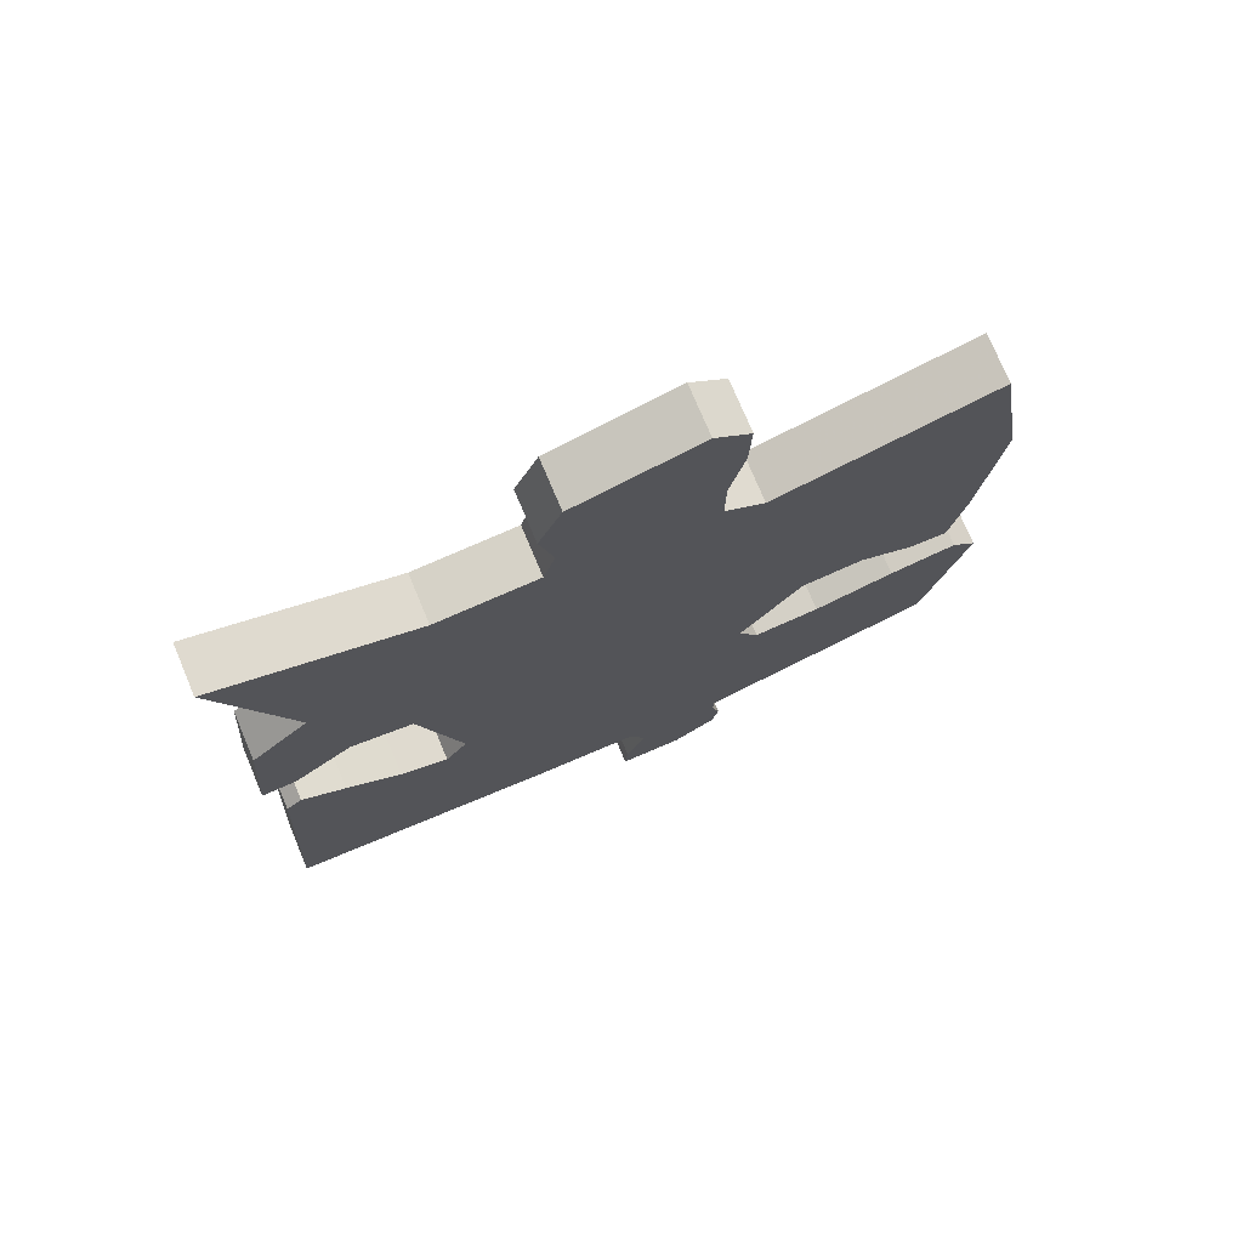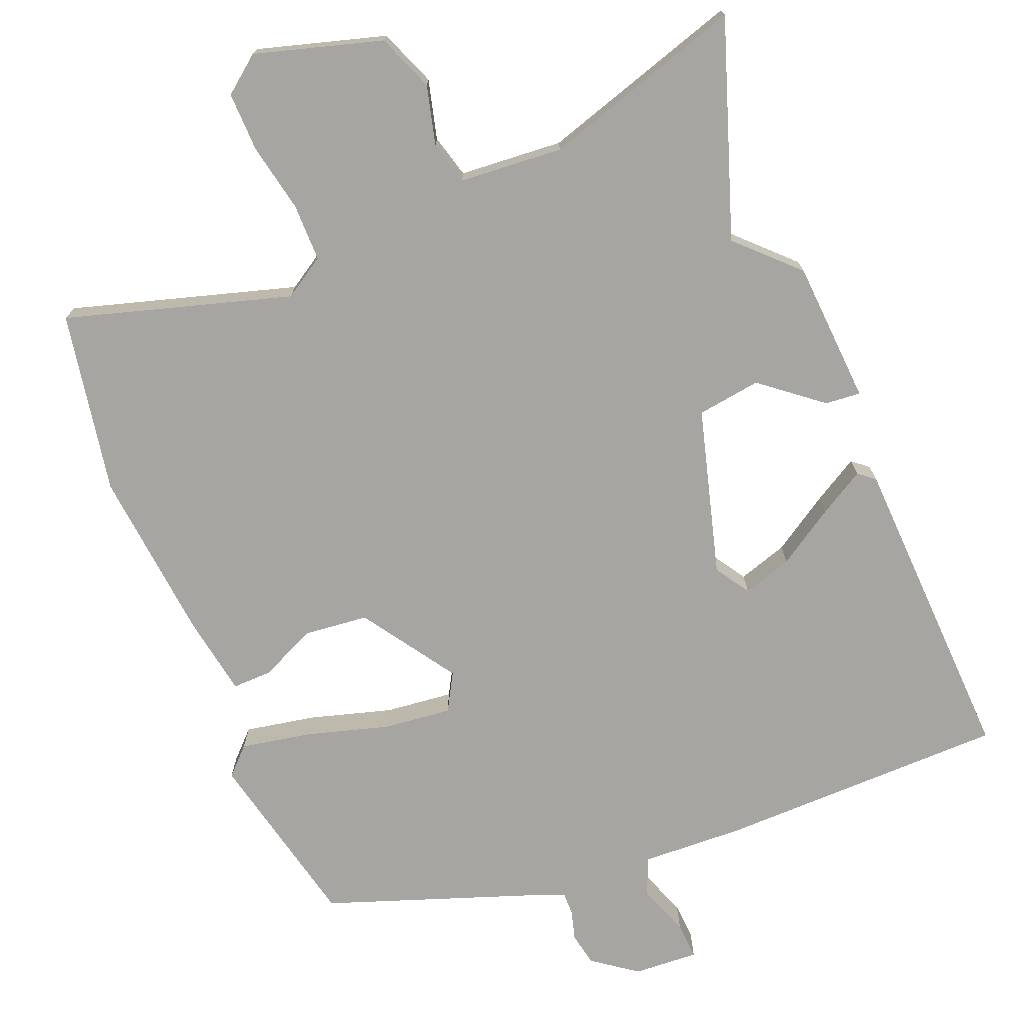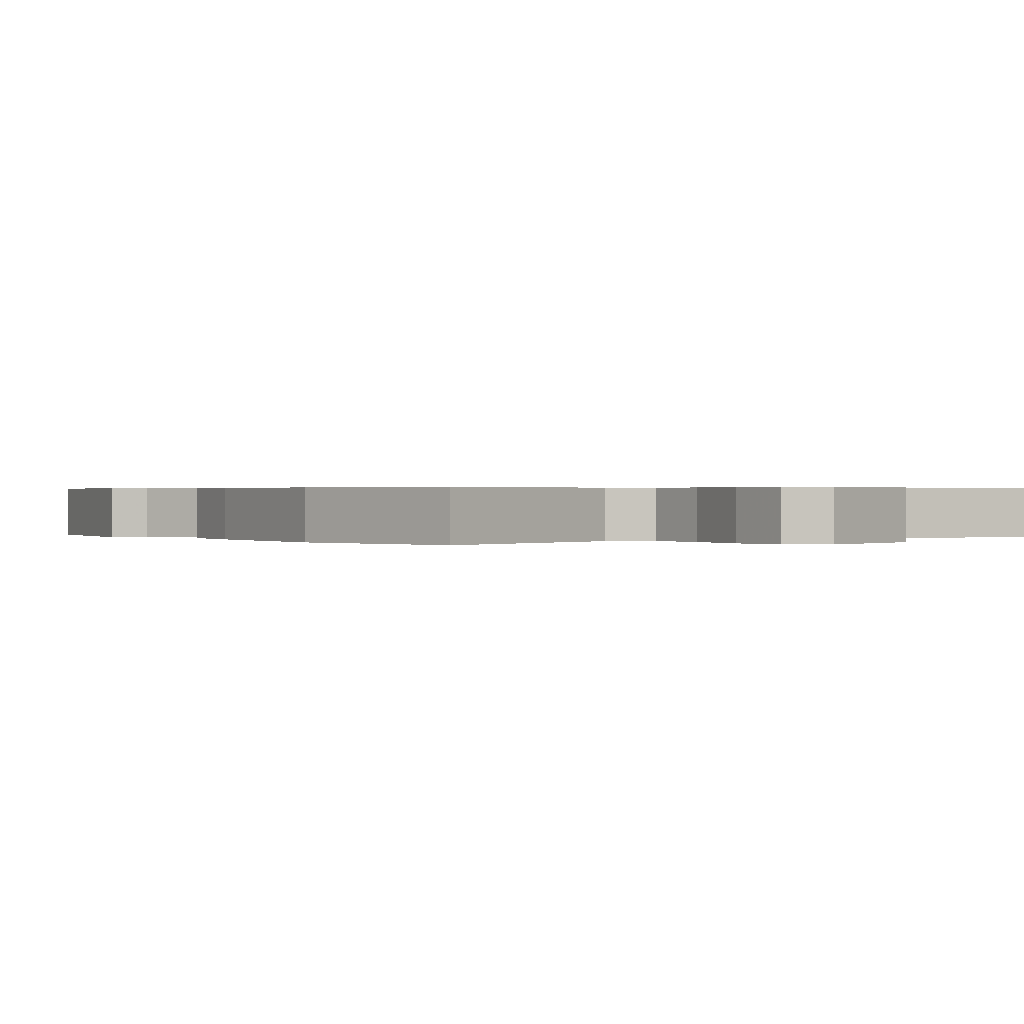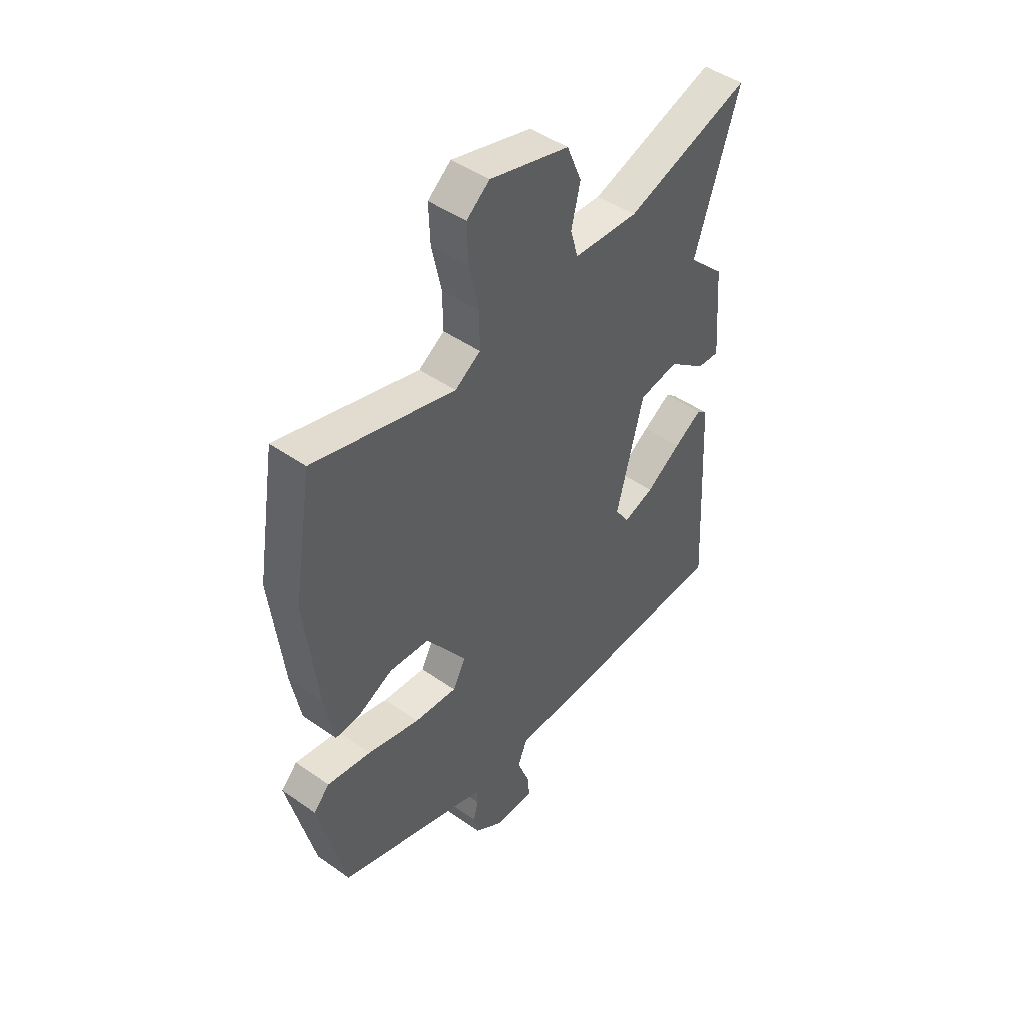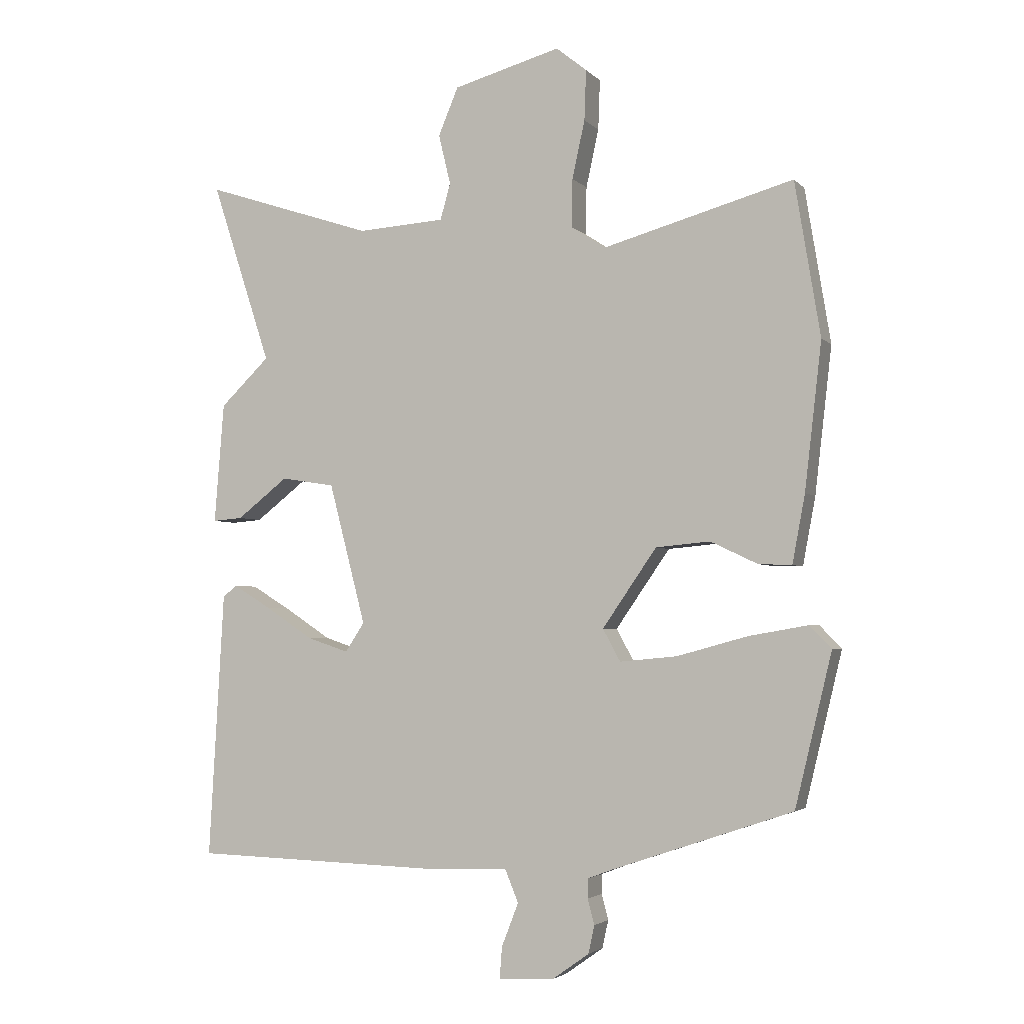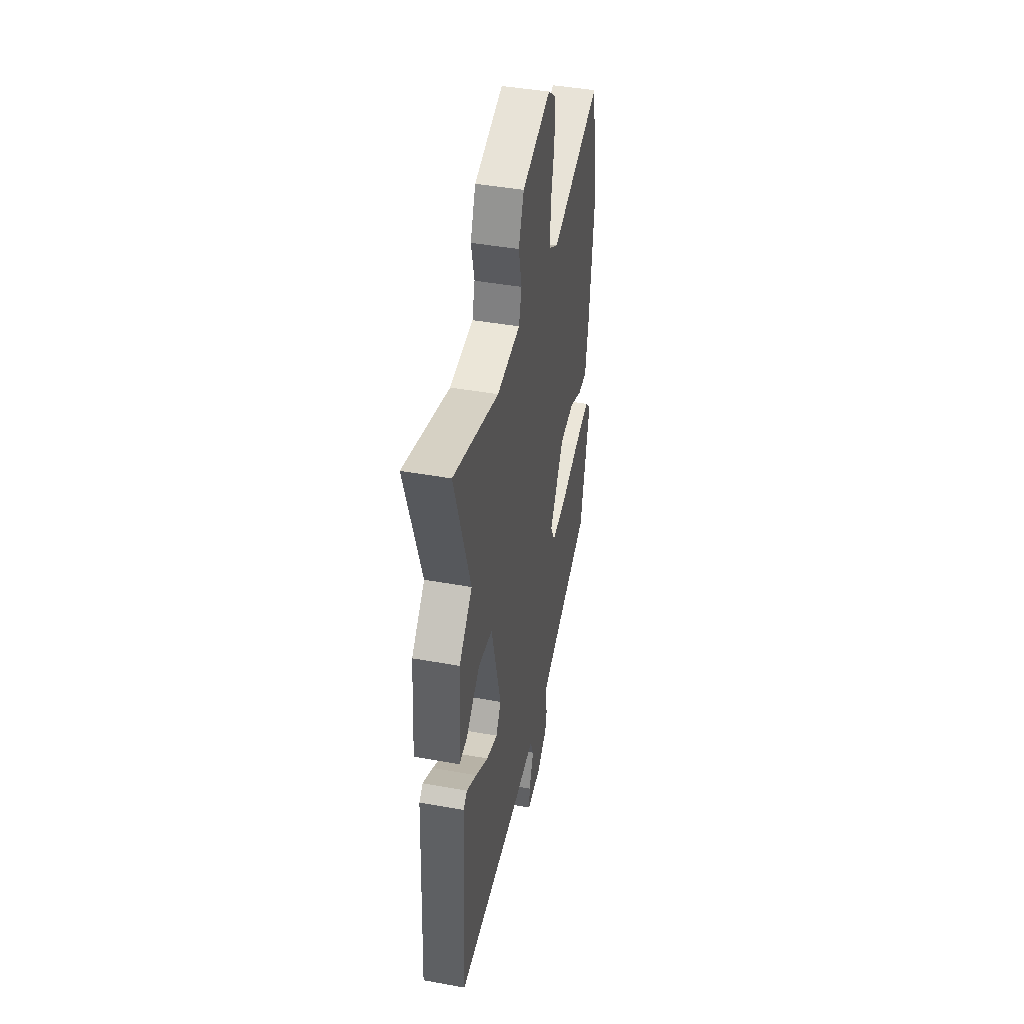
<metadata>
{"format":"obj","ext":"obj","renderer":"f3d","projection":"perspective","resolution":1024,"background":"white","views":[{"elev":75.1,"azim":157.2,"up":"+Z"},{"elev":-73.7,"azim":21.2,"up":"+Y"},{"elev":0.4,"azim":-37.7,"up":"+Y"},{"elev":46.3,"azim":-51.2,"up":"+Z"},{"elev":-3.3,"azim":-158.8,"up":"+Z"},{"elev":43.8,"azim":102.0,"up":"+Z"}]}
</metadata>
<code>
v 0.545 0.07 0.638
v 0.446 0.07 0.336
v 0.528 0.07 0.257
v 0.544 0.07 0.057
v 0.494 0.07 0.061
v 0.409 0.07 0.127
v 0.32 0.07 0.113
v 0.259 0.07 -0.121
v 0.291 0.07 -0.169
v 0.36 0.07 -0.146
v 0.439 0.07 -0.094
v 0.502 0.07 -0.056
v 0.525 0.07 -0.075
v 0.55 0.07 -0.516
v 0.146 0.07 -0.527
v 0.002 0.07 -0.523
v -0.02 0.07 -0.576
v 0.008 0.07 -0.648
v 0.012 0.07 -0.7
v -0.079 0.07 -0.696
v -0.141 0.07 -0.652
v -0.151 0.07 -0.606
v -0.14 0.07 -0.564
v -0.14 0.07 -0.532
v -0.182 0.07 -0.516
v -0.481 0.07 -0.415
v -0.542 0.07 -0.163
v -0.506 0.07 -0.126
v -0.408 0.07 -0.143
v -0.291 0.07 -0.175
v -0.196 0.07 -0.184
v -0.167 0.07 -0.131
v -0.257 0.07 -0.001
v -0.347 0.07 0.007
v -0.425 0.07 -0.03
v -0.48 0.07 -0.032
v -0.501 0.07 0.08
v -0.529 0.07 0.322
v -0.487 0.07 0.577
v -0.172 0.07 0.489
v -0.115 0.07 0.526
v -0.116 0.07 0.606
v -0.137 0.07 0.702
v -0.14 0.07 0.785
v -0.089 0.07 0.826
v 0.089 0.07 0.777
v 0.122 0.07 0.698
v 0.102 0.07 0.615
v 0.119 0.07 0.555
v 0.264 0.07 0.546
v 0.545 0 0.638
v 0.446 0 0.336
v 0.528 0 0.257
v 0.544 0 0.057
v 0.494 0 0.061
v 0.409 0 0.127
v 0.32 0 0.113
v 0.259 0 -0.121
v 0.291 0 -0.169
v 0.36 0 -0.146
v 0.439 0 -0.094
v 0.502 0 -0.056
v 0.525 0 -0.075
v 0.55 0 -0.516
v 0.146 0 -0.527
v 0.002 0 -0.523
v -0.02 0 -0.576
v 0.008 0 -0.648
v 0.012 0 -0.7
v -0.079 0 -0.696
v -0.141 0 -0.652
v -0.151 0 -0.606
v -0.14 0 -0.564
v -0.14 0 -0.532
v -0.182 0 -0.516
v -0.481 0 -0.415
v -0.542 0 -0.163
v -0.506 0 -0.126
v -0.408 0 -0.143
v -0.291 0 -0.175
v -0.196 0 -0.184
v -0.167 0 -0.131
v -0.257 0 -0.001
v -0.347 0 0.007
v -0.425 0 -0.03
v -0.48 0 -0.032
v -0.501 0 0.08
v -0.529 0 0.322
v -0.487 0 0.577
v -0.172 0 0.489
v -0.115 0 0.526
v -0.116 0 0.606
v -0.137 0 0.702
v -0.14 0 0.785
v -0.089 0 0.826
v 0.089 0 0.777
v 0.122 0 0.698
v 0.102 0 0.615
v 0.119 0 0.555
v 0.264 0 0.546
f 45 46 47 48
f 45 48 49
f 42 43 44 45
f 41 42 45 49
f 40 41 49 50
f 38 39 40
f 37 38 40 50
f 34 35 36 37
f 33 34 37 50
f 27 28 29 30
f 25 26 27 30
f 24 25 30 31
f 20 21 22 23
f 20 23 24
f 17 18 19 20
f 16 17 20 24
f 13 14 15 16
f 10 11 12 13
f 10 13 16 24
f 3 4 5 6
f 2 3 6 7
f 1 2 7
f 32 33 50 1
f 9 10 24
f 8 9 24 31
f 7 8 31 32
f 1 7 32
f 98 97 96 95
f 99 98 95
f 95 94 93 92
f 99 95 92 91
f 100 99 91 90
f 90 89 88
f 100 90 88 87
f 87 86 85 84
f 100 87 84 83
f 80 79 78 77
f 80 77 76 75
f 81 80 75 74
f 73 72 71 70
f 74 73 70
f 70 69 68 67
f 74 70 67 66
f 66 65 64 63
f 63 62 61 60
f 74 66 63 60
f 56 55 54 53
f 57 56 53 52
f 57 52 51
f 51 100 83 82
f 74 60 59
f 81 74 59 58
f 82 81 58 57
f 82 57 51
f 1 51 52 2
f 2 52 53 3
f 3 53 54 4
f 4 54 55 5
f 5 55 56 6
f 6 56 57 7
f 7 57 58 8
f 8 58 59 9
f 9 59 60 10
f 10 60 61 11
f 11 61 62 12
f 12 62 63 13
f 13 63 64 14
f 14 64 65 15
f 15 65 66 16
f 16 66 67 17
f 17 67 68 18
f 18 68 69 19
f 19 69 70 20
f 20 70 71 21
f 21 71 72 22
f 22 72 73 23
f 23 73 74 24
f 24 74 75 25
f 25 75 76 26
f 26 76 77 27
f 27 77 78 28
f 28 78 79 29
f 29 79 80 30
f 30 80 81 31
f 31 81 82 32
f 32 82 83 33
f 33 83 84 34
f 34 84 85 35
f 35 85 86 36
f 36 86 87 37
f 37 87 88 38
f 38 88 89 39
f 39 89 90 40
f 40 90 91 41
f 41 91 92 42
f 42 92 93 43
f 43 93 94 44
f 44 94 95 45
f 45 95 96 46
f 46 96 97 47
f 47 97 98 48
f 48 98 99 49
f 49 99 100 50
f 50 100 51 1

</code>
